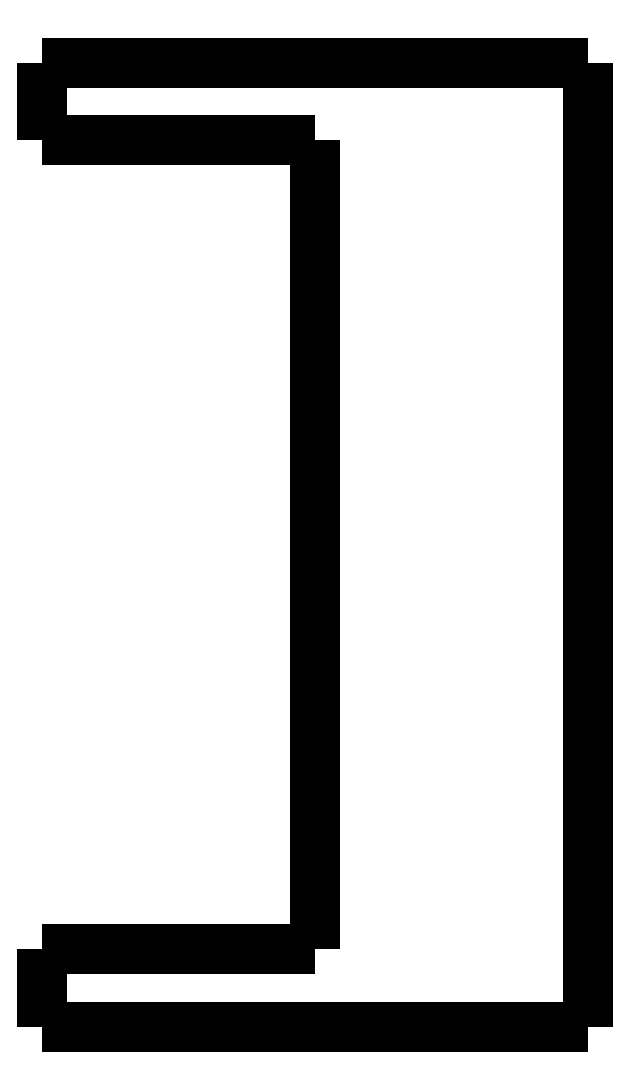
<metadata>
{"format":"dxf","ext":"dxf","renderer":"ezdxf+matplotlib","layout":"modelspace","background":"white","min_lineweight":24,"dpi":150}
</metadata>
<code>
0
SECTION
2
ENTITIES
0
LWPOLYLINE
8
0
90
51
70
0
10
0
20
-4
10
0
20
-3.92
10
0
20
-3.84
10
0
20
-3.76
10
0
20
-3.68
10
0
20
-3.6
10
0
20
-3.52
10
0
20
-3.44
10
0
20
-3.36
10
0
20
-3.28
10
0
20
-3.2
10
0
20
-3.12
10
0
20
-3.04
10
0
20
-2.96
10
0
20
-2.88
10
0
20
-2.8
10
0
20
-2.72
10
0
20
-2.64
10
0
20
-2.56
10
0
20
-2.48
10
0
20
-2.4
10
0
20
-2.32
10
0
20
-2.24
10
0
20
-2.16
10
0
20
-2.08
10
0
20
-2
10
0
20
-1.92
10
0
20
-1.84
10
0
20
-1.76
10
0
20
-1.68
10
0
20
-1.6
10
0
20
-1.52
10
0
20
-1.44
10
0
20
-1.36
10
0
20
-1.28
10
0
20
-1.2
10
0
20
-1.12
10
0
20
-1.04
10
0
20
-0.96
10
0
20
-0.88
10
0
20
-0.8
10
0
20
-0.72
10
0
20
-0.64
10
0
20
-0.56
10
0
20
-0.48
10
0
20
-0.4
10
0
20
-0.32
10
0
20
-0.24
10
0
20
-0.16
10
0
20
-0.08
10
0
20
0
0
LWPOLYLINE
8
0
90
51
70
0
10
28
20
-49.5
10
28
20
-48.51
10
28
20
-47.52
10
28
20
-46.53
10
28
20
-45.54
10
28
20
-44.55
10
28
20
-43.56
10
28
20
-42.57
10
28
20
-41.58
10
28
20
-40.59
10
28
20
-39.6
10
28
20
-38.61
10
28
20
-37.62
10
28
20
-36.63
10
28
20
-35.64
10
28
20
-34.65
10
28
20
-33.66
10
28
20
-32.67
10
28
20
-31.68
10
28
20
-30.69
10
28
20
-29.7
10
28
20
-28.71
10
28
20
-27.72
10
28
20
-26.73
10
28
20
-25.74
10
28
20
-24.75
10
28
20
-23.76
10
28
20
-22.77
10
28
20
-21.78
10
28
20
-20.79
10
28
20
-19.8
10
28
20
-18.81
10
28
20
-17.82
10
28
20
-16.83
10
28
20
-15.84
10
28
20
-14.85
10
28
20
-13.86
10
28
20
-12.87
10
28
20
-11.88
10
28
20
-10.89
10
28
20
-9.9
10
28
20
-8.91
10
28
20
-7.92
10
28
20
-6.93
10
28
20
-5.94
10
28
20
-4.95
10
28
20
-3.96
10
28
20
-2.97
10
28
20
-1.98
10
28
20
-0.99
10
28
20
0
0
LWPOLYLINE
8
0
90
51
70
0
10
0
20
-49.5
10
0
20
-49.42
10
0
20
-49.34
10
0
20
-49.26
10
0
20
-49.18
10
0
20
-49.1
10
0
20
-49.02
10
0
20
-48.94
10
0
20
-48.86
10
0
20
-48.78
10
0
20
-48.7
10
0
20
-48.62
10
0
20
-48.54
10
0
20
-48.46
10
0
20
-48.38
10
0
20
-48.3
10
0
20
-48.22
10
0
20
-48.14
10
0
20
-48.06
10
0
20
-47.98
10
0
20
-47.9
10
0
20
-47.82
10
0
20
-47.74
10
0
20
-47.66
10
0
20
-47.58
10
0
20
-47.5
10
0
20
-47.42
10
0
20
-47.34
10
0
20
-47.26
10
0
20
-47.18
10
0
20
-47.1
10
0
20
-47.02
10
0
20
-46.94
10
0
20
-46.86
10
0
20
-46.78
10
0
20
-46.7
10
0
20
-46.62
10
0
20
-46.54
10
0
20
-46.46
10
0
20
-46.38
10
0
20
-46.3
10
0
20
-46.22
10
0
20
-46.14
10
0
20
-46.06
10
0
20
-45.98
10
0
20
-45.9
10
0
20
-45.82
10
0
20
-45.74
10
0
20
-45.66
10
0
20
-45.58
10
0
20
-45.5
0
LWPOLYLINE
8
0
90
51
70
0
10
16.8
20
-49.5
10
16.57
20
-49.5
10
16.33
20
-49.5
10
16.1
20
-49.5
10
15.86
20
-49.5
10
15.62
20
-49.5
10
15.39
20
-49.5
10
15.15
20
-49.5
10
14.92
20
-49.5
10
14.68
20
-49.5
10
14.44
20
-49.5
10
14.21
20
-49.5
10
13.97
20
-49.5
10
13.73
20
-49.5
10
13.5
20
-49.5
10
13.26
20
-49.5
10
13.03
20
-49.5
10
12.79
20
-49.5
10
12.55
20
-49.5
10
12.32
20
-49.5
10
12.08
20
-49.5
10
11.85
20
-49.5
10
11.61
20
-49.5
10
11.37
20
-49.5
10
11.14
20
-49.5
10
10.9
20
-49.5
10
10.67
20
-49.5
10
10.43
20
-49.5
10
10.19
20
-49.5
10
9.958
20
-49.5
10
9.722
20
-49.5
10
9.485
20
-49.5
10
9.249
20
-49.5
10
9.013
20
-49.5
10
8.777
20
-49.5
10
8.541
20
-49.5
10
8.305
20
-49.5
10
8.069
20
-49.5
10
7.833
20
-49.5
10
7.597
20
-49.5
10
7.361
20
-49.5
10
7.125
20
-49.5
10
6.889
20
-49.5
10
6.653
20
-49.5
10
6.416
20
-49.5
10
6.18
20
-49.5
10
5.944
20
-49.5
10
5.708
20
-49.5
10
5.472
20
-49.5
10
5.236
20
-49.5
10
5
20
-49.5
0
LWPOLYLINE
8
0
90
51
70
0
10
16.8
20
0
10
16.57
20
0
10
16.33
20
0
10
16.1
20
0
10
15.86
20
0
10
15.62
20
0
10
15.39
20
0
10
15.15
20
0
10
14.92
20
0
10
14.68
20
0
10
14.44
20
0
10
14.21
20
0
10
13.97
20
0
10
13.73
20
0
10
13.5
20
0
10
13.26
20
0
10
13.03
20
0
10
12.79
20
0
10
12.55
20
0
10
12.32
20
0
10
12.08
20
0
10
11.85
20
0
10
11.61
20
0
10
11.37
20
0
10
11.14
20
0
10
10.9
20
0
10
10.67
20
0
10
10.43
20
0
10
10.19
20
0
10
9.958
20
0
10
9.722
20
0
10
9.485
20
0
10
9.249
20
0
10
9.013
20
0
10
8.777
20
0
10
8.541
20
0
10
8.305
20
0
10
8.069
20
0
10
7.833
20
0
10
7.597
20
0
10
7.361
20
0
10
7.125
20
0
10
6.889
20
0
10
6.653
20
0
10
6.416
20
0
10
6.18
20
0
10
5.944
20
0
10
5.708
20
0
10
5.472
20
0
10
5.236
20
0
10
5
20
0
0
LWPOLYLINE
8
0
90
51
70
0
10
14
20
-4
10
13.82
20
-4
10
13.64
20
-4
10
13.46
20
-4
10
13.28
20
-4
10
13.1
20
-4
10
12.92
20
-4
10
12.74
20
-4
10
12.56
20
-4
10
12.38
20
-4
10
12.2
20
-4
10
12.02
20
-4
10
11.84
20
-4
10
11.66
20
-4
10
11.48
20
-4
10
11.3
20
-4
10
11.12
20
-4
10
10.94
20
-4
10
10.76
20
-4
10
10.58
20
-4
10
10.4
20
-4
10
10.22
20
-4
10
10.04
20
-4
10
9.86
20
-4
10
9.68
20
-4
10
9.5
20
-4
10
9.32
20
-4
10
9.14
20
-4
10
8.96
20
-4
10
8.78
20
-4
10
8.6
20
-4
10
8.42
20
-4
10
8.24
20
-4
10
8.06
20
-4
10
7.88
20
-4
10
7.7
20
-4
10
7.52
20
-4
10
7.34
20
-4
10
7.16
20
-4
10
6.98
20
-4
10
6.8
20
-4
10
6.62
20
-4
10
6.44
20
-4
10
6.26
20
-4
10
6.08
20
-4
10
5.9
20
-4
10
5.72
20
-4
10
5.54
20
-4
10
5.36
20
-4
10
5.18
20
-4
10
5
20
-4
0
LWPOLYLINE
8
0
90
51
70
0
10
14
20
-45.5
10
14
20
-44.67
10
14
20
-43.84
10
14
20
-43.01
10
14
20
-42.18
10
14
20
-41.35
10
14
20
-40.52
10
14
20
-39.69
10
14
20
-38.86
10
14
20
-38.03
10
14
20
-37.2
10
14
20
-36.37
10
14
20
-35.54
10
14
20
-34.71
10
14
20
-33.88
10
14
20
-33.05
10
14
20
-32.22
10
14
20
-31.39
10
14
20
-30.56
10
14
20
-29.73
10
14
20
-28.9
10
14
20
-28.07
10
14
20
-27.24
10
14
20
-26.41
10
14
20
-25.58
10
14
20
-24.75
10
14
20
-23.92
10
14
20
-23.09
10
14
20
-22.26
10
14
20
-21.43
10
14
20
-20.6
10
14
20
-19.77
10
14
20
-18.94
10
14
20
-18.11
10
14
20
-17.28
10
14
20
-16.45
10
14
20
-15.62
10
14
20
-14.79
10
14
20
-13.96
10
14
20
-13.13
10
14
20
-12.3
10
14
20
-11.47
10
14
20
-10.64
10
14
20
-9.81
10
14
20
-8.98
10
14
20
-8.15
10
14
20
-7.32
10
14
20
-6.49
10
14
20
-5.66
10
14
20
-4.83
10
14
20
-4
0
LWPOLYLINE
8
0
90
51
70
0
10
14
20
-45.5
10
13.82
20
-45.5
10
13.64
20
-45.5
10
13.46
20
-45.5
10
13.28
20
-45.5
10
13.1
20
-45.5
10
12.92
20
-45.5
10
12.74
20
-45.5
10
12.56
20
-45.5
10
12.38
20
-45.5
10
12.2
20
-45.5
10
12.02
20
-45.5
10
11.84
20
-45.5
10
11.66
20
-45.5
10
11.48
20
-45.5
10
11.3
20
-45.5
10
11.12
20
-45.5
10
10.94
20
-45.5
10
10.76
20
-45.5
10
10.58
20
-45.5
10
10.4
20
-45.5
10
10.22
20
-45.5
10
10.04
20
-45.5
10
9.86
20
-45.5
10
9.68
20
-45.5
10
9.5
20
-45.5
10
9.32
20
-45.5
10
9.14
20
-45.5
10
8.96
20
-45.5
10
8.78
20
-45.5
10
8.6
20
-45.5
10
8.42
20
-45.5
10
8.24
20
-45.5
10
8.06
20
-45.5
10
7.88
20
-45.5
10
7.7
20
-45.5
10
7.52
20
-45.5
10
7.34
20
-45.5
10
7.16
20
-45.5
10
6.98
20
-45.5
10
6.8
20
-45.5
10
6.62
20
-45.5
10
6.44
20
-45.5
10
6.26
20
-45.5
10
6.08
20
-45.5
10
5.9
20
-45.5
10
5.72
20
-45.5
10
5.54
20
-45.5
10
5.36
20
-45.5
10
5.18
20
-45.5
10
5
20
-45.5
0
LWPOLYLINE
8
0
90
51
70
0
10
5
20
-4
10
4.843
20
-4
10
4.686
20
-4
10
4.53
20
-4
10
4.374
20
-4
10
4.219
20
-4
10
4.064
20
-4
10
3.91
20
-4
10
3.758
20
-4
10
3.607
20
-4
10
3.456
20
-4
10
3.307
20
-4
10
3.162
20
-4
10
3.017
20
-4
10
2.872
20
-4
10
2.732
20
-4
10
2.595
20
-4
10
2.458
20
-4
10
2.322
20
-4
10
2.194
20
-4
10
2.065
20
-4
10
1.937
20
-4
10
1.816
20
-4
10
1.699
20
-4
10
1.582
20
-4
10
1.464
20
-4
10
1.36
20
-4
10
1.255
20
-4
10
1.151
20
-4
10
1.052
20
-4
10
0.9611
20
-4
10
0.8702
20
-4
10
0.7794
20
-4
10
0.7013
20
-4
10
0.6253
20
-4
10
0.5494
20
-4
10
0.478
20
-4
10
0.4179
20
-4
10
0.3578
20
-4
10
0.2977
20
-4
10
0.2495
20
-4
10
0.2061
20
-4
10
0.1626
20
-4
10
0.1216
20
-4
10
0.09531
20
-4
10
0.06901
20
-4
10
0.04271
20
-4
10
0.02641
20
-4
10
0.01761
20
-4
10
0.008803
20
-4
10
0
20
-4
0
LWPOLYLINE
8
0
90
51
70
0
10
5
20
0
10
4.843
20
0
10
4.686
20
0
10
4.53
20
0
10
4.374
20
0
10
4.219
20
0
10
4.064
20
0
10
3.91
20
0
10
3.758
20
0
10
3.607
20
0
10
3.456
20
0
10
3.307
20
0
10
3.162
20
0
10
3.017
20
0
10
2.872
20
0
10
2.732
20
0
10
2.595
20
0
10
2.458
20
0
10
2.322
20
0
10
2.194
20
0
10
2.065
20
0
10
1.937
20
0
10
1.816
20
0
10
1.699
20
0
10
1.582
20
0
10
1.464
20
0
10
1.36
20
0
10
1.255
20
0
10
1.151
20
0
10
1.052
20
0
10
0.9611
20
0
10
0.8702
20
0
10
0.7794
20
0
10
0.7013
20
0
10
0.6253
20
0
10
0.5494
20
0
10
0.478
20
0
10
0.4179
20
0
10
0.3578
20
0
10
0.2977
20
0
10
0.2495
20
0
10
0.2061
20
0
10
0.1626
20
0
10
0.1216
20
0
10
0.09531
20
0
10
0.06901
20
0
10
0.04271
20
0
10
0.02641
20
0
10
0.01761
20
0
10
0.008803
20
0
10
0
20
0
0
LWPOLYLINE
8
0
90
51
70
0
10
28
20
0
10
27.98
20
0
10
27.97
20
0
10
27.95
20
0
10
27.92
20
0
10
27.87
20
0
10
27.82
20
0
10
27.78
20
0
10
27.7
20
0
10
27.62
20
0
10
27.54
20
0
10
27.45
20
0
10
27.34
20
0
10
27.23
20
0
10
27.12
20
0
10
26.99
20
0
10
26.86
20
0
10
26.72
20
0
10
26.58
20
0
10
26.42
20
0
10
26.25
20
0
10
26.09
20
0
10
25.92
20
0
10
25.73
20
0
10
25.55
20
0
10
25.36
20
0
10
25.16
20
0
10
24.96
20
0
10
24.76
20
0
10
24.55
20
0
10
24.33
20
0
10
24.12
20
0
10
23.9
20
0
10
23.67
20
0
10
23.45
20
0
10
23.22
20
0
10
22.99
20
0
10
22.76
20
0
10
22.53
20
0
10
22.29
20
0
10
22.06
20
0
10
21.83
20
0
10
21.59
20
0
10
21.36
20
0
10
21.13
20
0
10
20.9
20
0
10
20.67
20
0
10
20.44
20
0
10
20.22
20
0
10
20
20
0
10
19.77
20
0
0
LWPOLYLINE
8
0
90
51
70
0
10
28
20
-49.5
10
27.98
20
-49.5
10
27.97
20
-49.5
10
27.95
20
-49.5
10
27.92
20
-49.5
10
27.87
20
-49.5
10
27.82
20
-49.5
10
27.78
20
-49.5
10
27.7
20
-49.5
10
27.62
20
-49.5
10
27.54
20
-49.5
10
27.45
20
-49.5
10
27.34
20
-49.5
10
27.23
20
-49.5
10
27.12
20
-49.5
10
26.99
20
-49.5
10
26.86
20
-49.5
10
26.72
20
-49.5
10
26.58
20
-49.5
10
26.42
20
-49.5
10
26.25
20
-49.5
10
26.09
20
-49.5
10
25.92
20
-49.5
10
25.73
20
-49.5
10
25.55
20
-49.5
10
25.36
20
-49.5
10
25.16
20
-49.5
10
24.96
20
-49.5
10
24.76
20
-49.5
10
24.55
20
-49.5
10
24.33
20
-49.5
10
24.12
20
-49.5
10
23.9
20
-49.5
10
23.67
20
-49.5
10
23.45
20
-49.5
10
23.22
20
-49.5
10
22.99
20
-49.5
10
22.76
20
-49.5
10
22.53
20
-49.5
10
22.29
20
-49.5
10
22.06
20
-49.5
10
21.83
20
-49.5
10
21.59
20
-49.5
10
21.36
20
-49.5
10
21.13
20
-49.5
10
20.9
20
-49.5
10
20.67
20
-49.5
10
20.44
20
-49.5
10
20.22
20
-49.5
10
20
20
-49.5
10
19.77
20
-49.5
0
LWPOLYLINE
8
0
90
51
70
0
10
5
20
-45.5
10
4.843
20
-45.5
10
4.686
20
-45.5
10
4.53
20
-45.5
10
4.374
20
-45.5
10
4.219
20
-45.5
10
4.064
20
-45.5
10
3.91
20
-45.5
10
3.758
20
-45.5
10
3.607
20
-45.5
10
3.456
20
-45.5
10
3.307
20
-45.5
10
3.162
20
-45.5
10
3.017
20
-45.5
10
2.872
20
-45.5
10
2.732
20
-45.5
10
2.595
20
-45.5
10
2.458
20
-45.5
10
2.322
20
-45.5
10
2.194
20
-45.5
10
2.065
20
-45.5
10
1.937
20
-45.5
10
1.816
20
-45.5
10
1.699
20
-45.5
10
1.582
20
-45.5
10
1.464
20
-45.5
10
1.36
20
-45.5
10
1.255
20
-45.5
10
1.151
20
-45.5
10
1.052
20
-45.5
10
0.9611
20
-45.5
10
0.8702
20
-45.5
10
0.7794
20
-45.5
10
0.7013
20
-45.5
10
0.6253
20
-45.5
10
0.5494
20
-45.5
10
0.478
20
-45.5
10
0.4179
20
-45.5
10
0.3578
20
-45.5
10
0.2977
20
-45.5
10
0.2495
20
-45.5
10
0.2061
20
-45.5
10
0.1626
20
-45.5
10
0.1216
20
-45.5
10
0.09531
20
-45.5
10
0.06901
20
-45.5
10
0.04271
20
-45.5
10
0.02641
20
-45.5
10
0.01761
20
-45.5
10
0.008803
20
-45.5
10
0
20
-45.5
0
LWPOLYLINE
8
0
90
51
70
0
10
5
20
-49.5
10
4.843
20
-49.5
10
4.686
20
-49.5
10
4.53
20
-49.5
10
4.374
20
-49.5
10
4.219
20
-49.5
10
4.064
20
-49.5
10
3.91
20
-49.5
10
3.758
20
-49.5
10
3.607
20
-49.5
10
3.456
20
-49.5
10
3.307
20
-49.5
10
3.162
20
-49.5
10
3.017
20
-49.5
10
2.872
20
-49.5
10
2.732
20
-49.5
10
2.595
20
-49.5
10
2.458
20
-49.5
10
2.322
20
-49.5
10
2.194
20
-49.5
10
2.065
20
-49.5
10
1.937
20
-49.5
10
1.816
20
-49.5
10
1.699
20
-49.5
10
1.582
20
-49.5
10
1.464
20
-49.5
10
1.36
20
-49.5
10
1.255
20
-49.5
10
1.151
20
-49.5
10
1.052
20
-49.5
10
0.9611
20
-49.5
10
0.8702
20
-49.5
10
0.7794
20
-49.5
10
0.7013
20
-49.5
10
0.6253
20
-49.5
10
0.5494
20
-49.5
10
0.478
20
-49.5
10
0.4179
20
-49.5
10
0.3578
20
-49.5
10
0.2977
20
-49.5
10
0.2495
20
-49.5
10
0.2061
20
-49.5
10
0.1626
20
-49.5
10
0.1216
20
-49.5
10
0.09531
20
-49.5
10
0.06901
20
-49.5
10
0.04271
20
-49.5
10
0.02641
20
-49.5
10
0.01761
20
-49.5
10
0.008803
20
-49.5
10
0
20
-49.5
0
LWPOLYLINE
8
0
90
51
70
0
10
19.77
20
-49.5
10
19.72
20
-49.5
10
19.66
20
-49.5
10
19.6
20
-49.5
10
19.55
20
-49.5
10
19.49
20
-49.5
10
19.43
20
-49.5
10
19.37
20
-49.5
10
19.32
20
-49.5
10
19.26
20
-49.5
10
19.2
20
-49.5
10
19.14
20
-49.5
10
19.08
20
-49.5
10
19.03
20
-49.5
10
18.97
20
-49.5
10
18.91
20
-49.5
10
18.85
20
-49.5
10
18.79
20
-49.5
10
18.73
20
-49.5
10
18.67
20
-49.5
10
18.61
20
-49.5
10
18.55
20
-49.5
10
18.49
20
-49.5
10
18.43
20
-49.5
10
18.38
20
-49.5
10
18.32
20
-49.5
10
18.26
20
-49.5
10
18.2
20
-49.5
10
18.14
20
-49.5
10
18.08
20
-49.5
10
18.02
20
-49.5
10
17.96
20
-49.5
10
17.9
20
-49.5
10
17.84
20
-49.5
10
17.77
20
-49.5
10
17.71
20
-49.5
10
17.65
20
-49.5
10
17.59
20
-49.5
10
17.53
20
-49.5
10
17.47
20
-49.5
10
17.41
20
-49.5
10
17.35
20
-49.5
10
17.29
20
-49.5
10
17.23
20
-49.5
10
17.17
20
-49.5
10
17.11
20
-49.5
10
17.05
20
-49.5
10
16.99
20
-49.5
10
16.93
20
-49.5
10
16.86
20
-49.5
10
16.8
20
-49.5
0
LWPOLYLINE
8
0
90
51
70
0
10
16.8
20
0
10
16.86
20
0
10
16.93
20
0
10
16.99
20
0
10
17.05
20
0
10
17.11
20
0
10
17.17
20
0
10
17.23
20
0
10
17.29
20
0
10
17.35
20
0
10
17.41
20
0
10
17.47
20
0
10
17.53
20
0
10
17.59
20
0
10
17.65
20
0
10
17.71
20
0
10
17.77
20
0
10
17.84
20
0
10
17.9
20
0
10
17.96
20
0
10
18.02
20
0
10
18.08
20
0
10
18.14
20
0
10
18.2
20
0
10
18.26
20
0
10
18.32
20
0
10
18.38
20
0
10
18.43
20
0
10
18.49
20
0
10
18.55
20
0
10
18.61
20
0
10
18.67
20
0
10
18.73
20
0
10
18.79
20
0
10
18.85
20
0
10
18.91
20
0
10
18.97
20
0
10
19.03
20
0
10
19.08
20
0
10
19.14
20
0
10
19.2
20
0
10
19.26
20
0
10
19.32
20
0
10
19.37
20
0
10
19.43
20
0
10
19.49
20
0
10
19.55
20
0
10
19.6
20
0
10
19.66
20
0
10
19.72
20
0
10
19.77
20
0
0
ENDSEC
0
EOF

</code>
